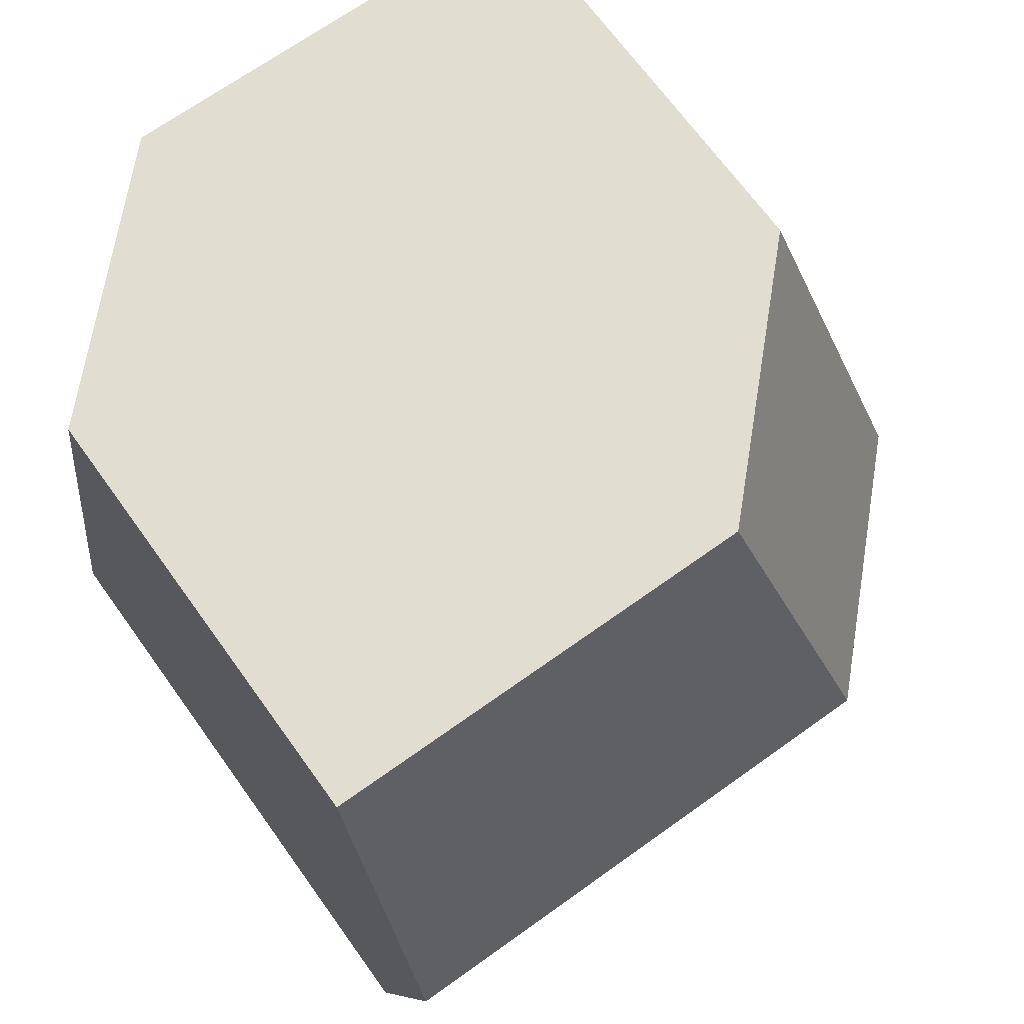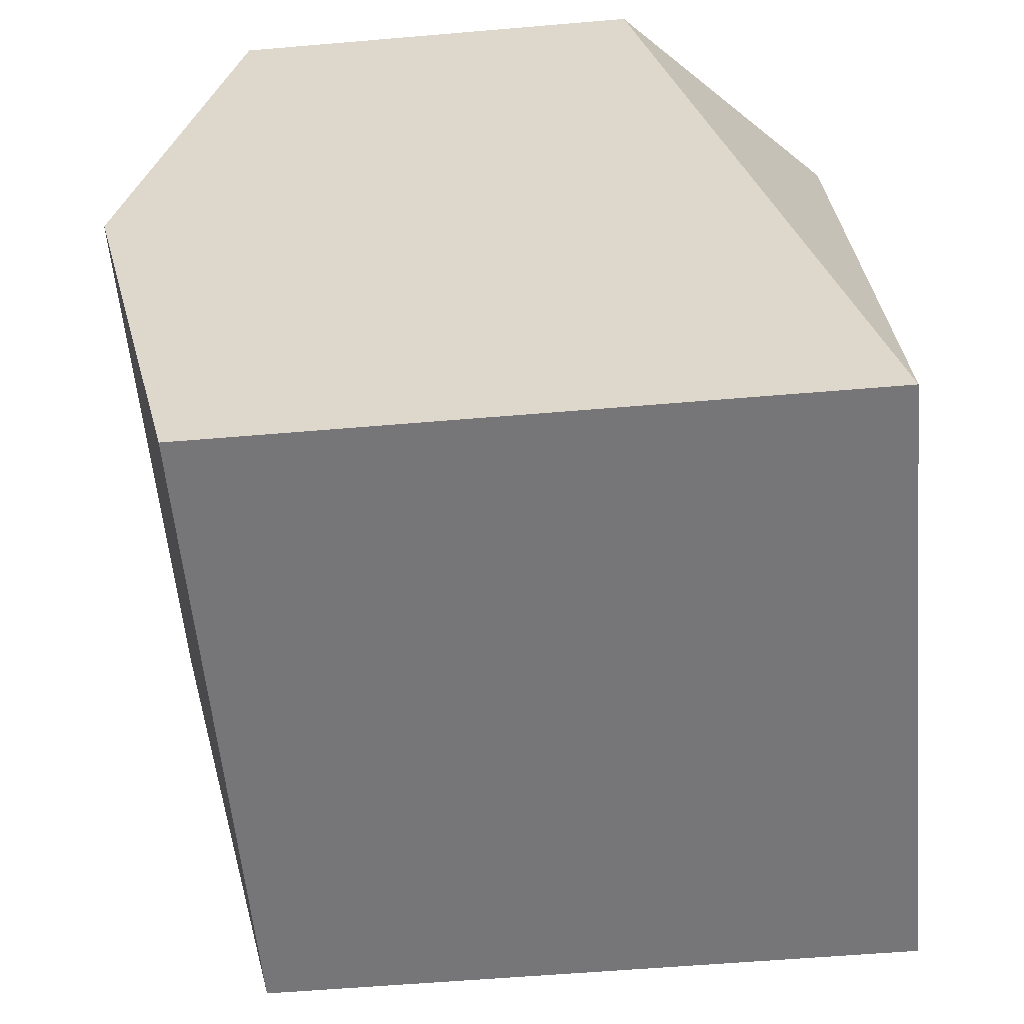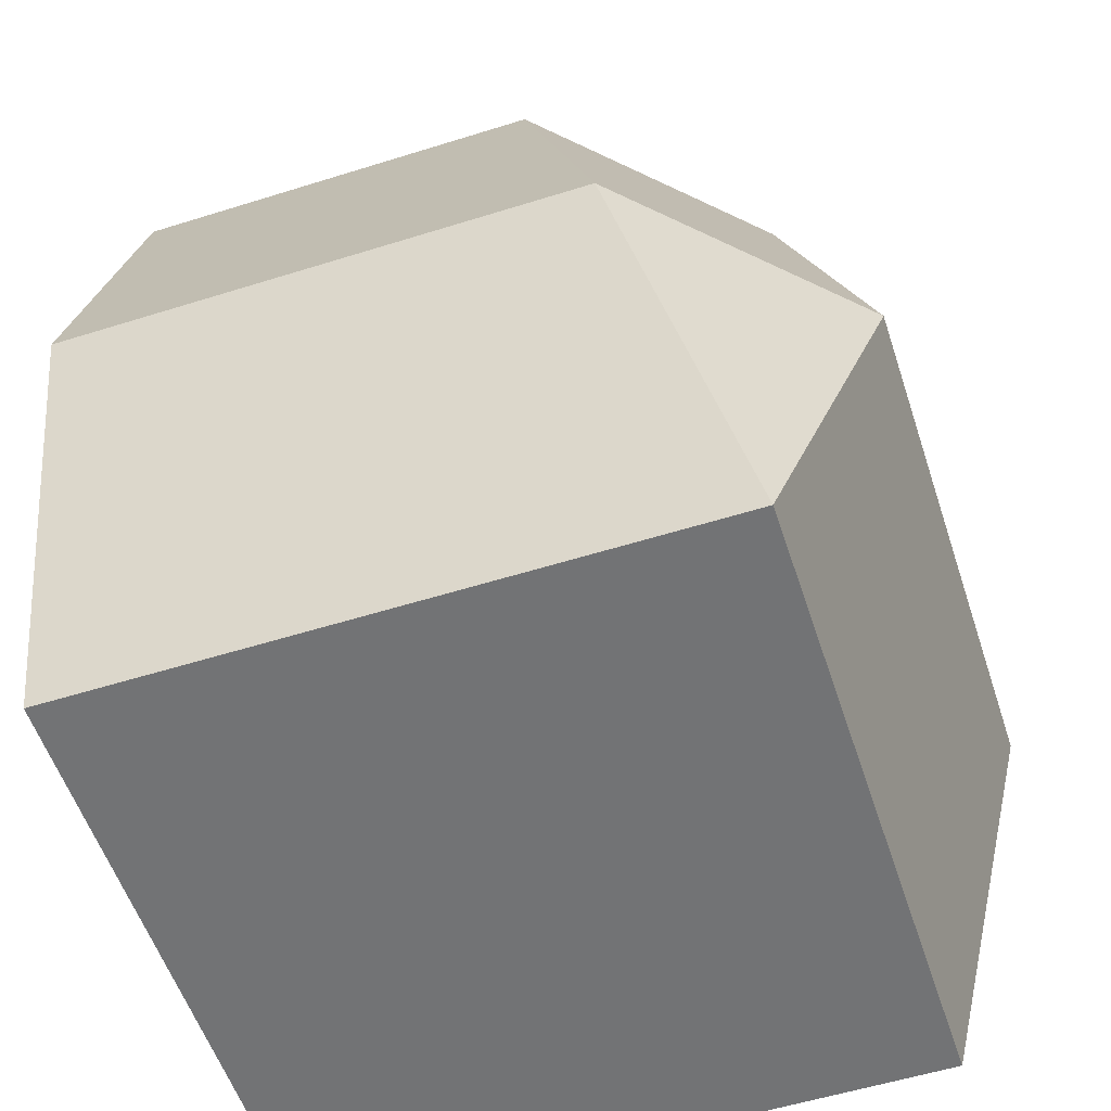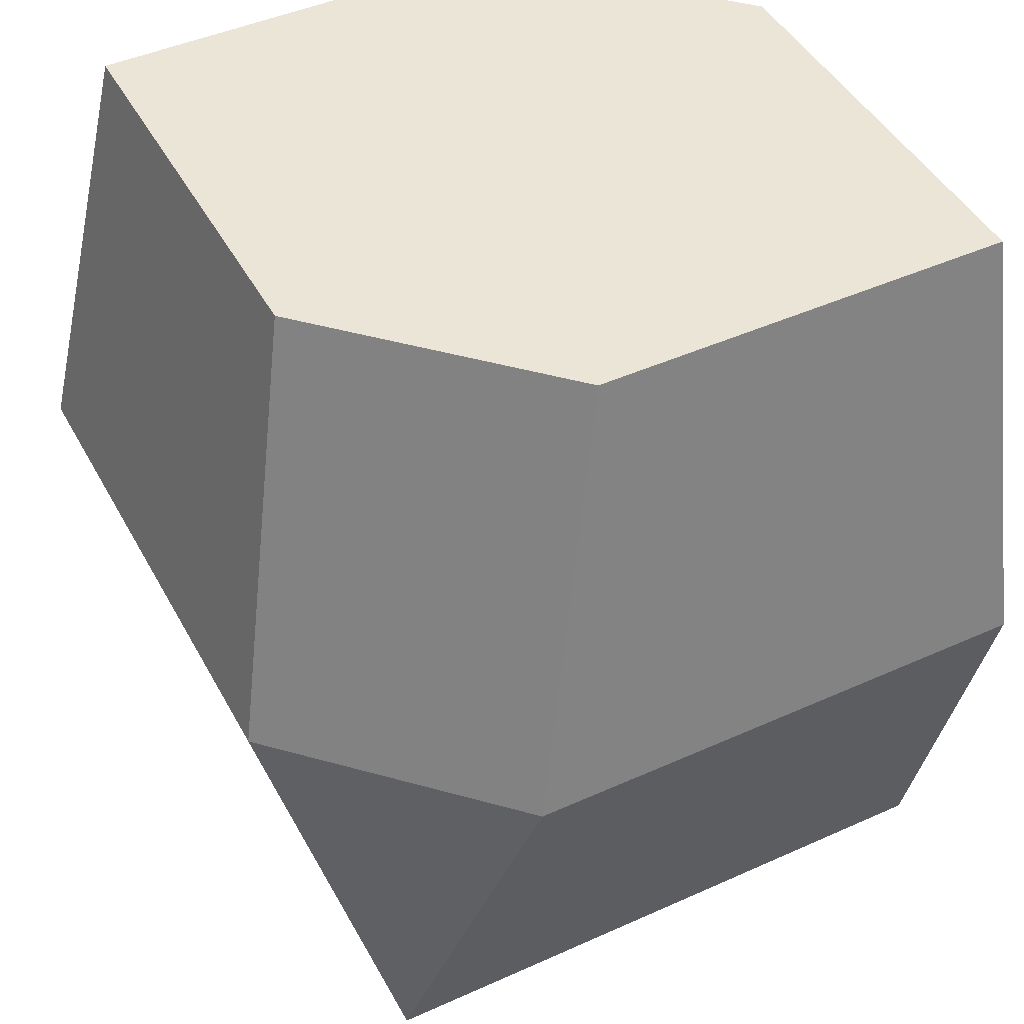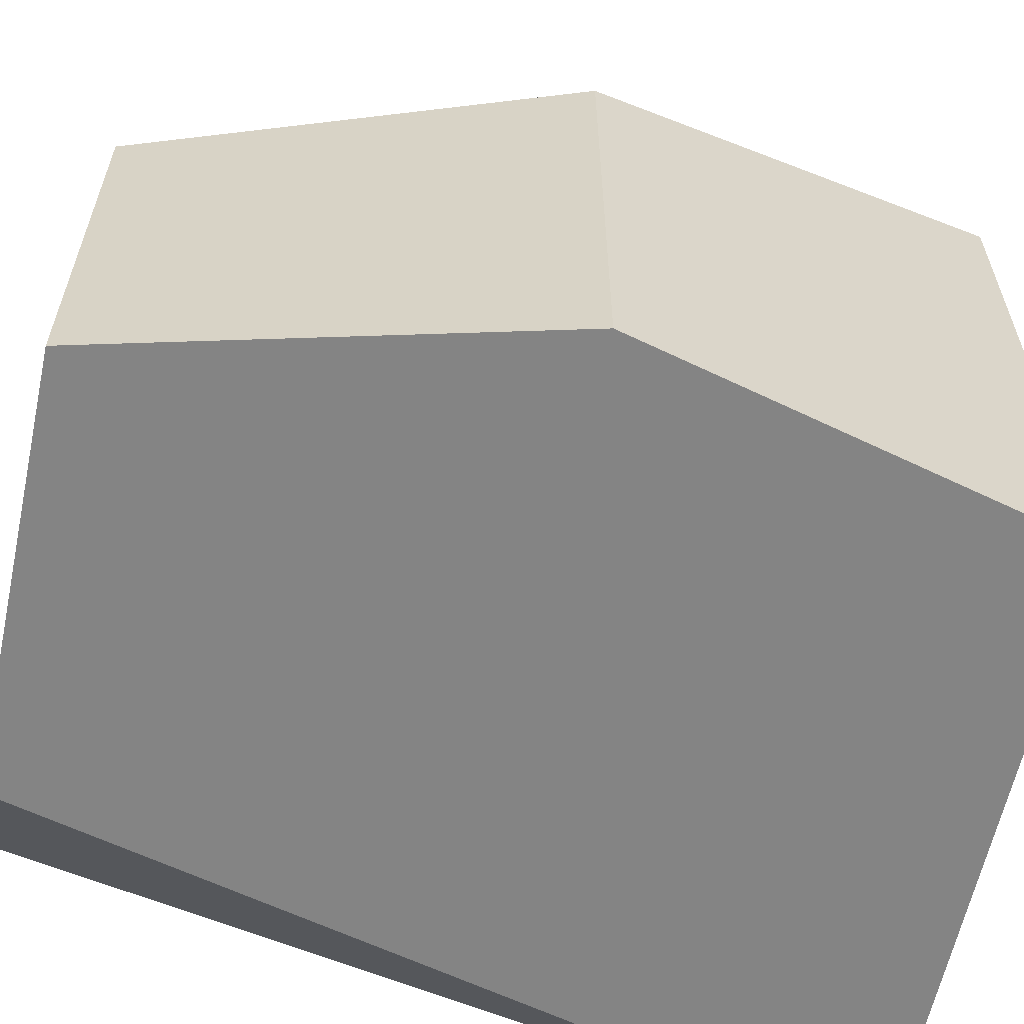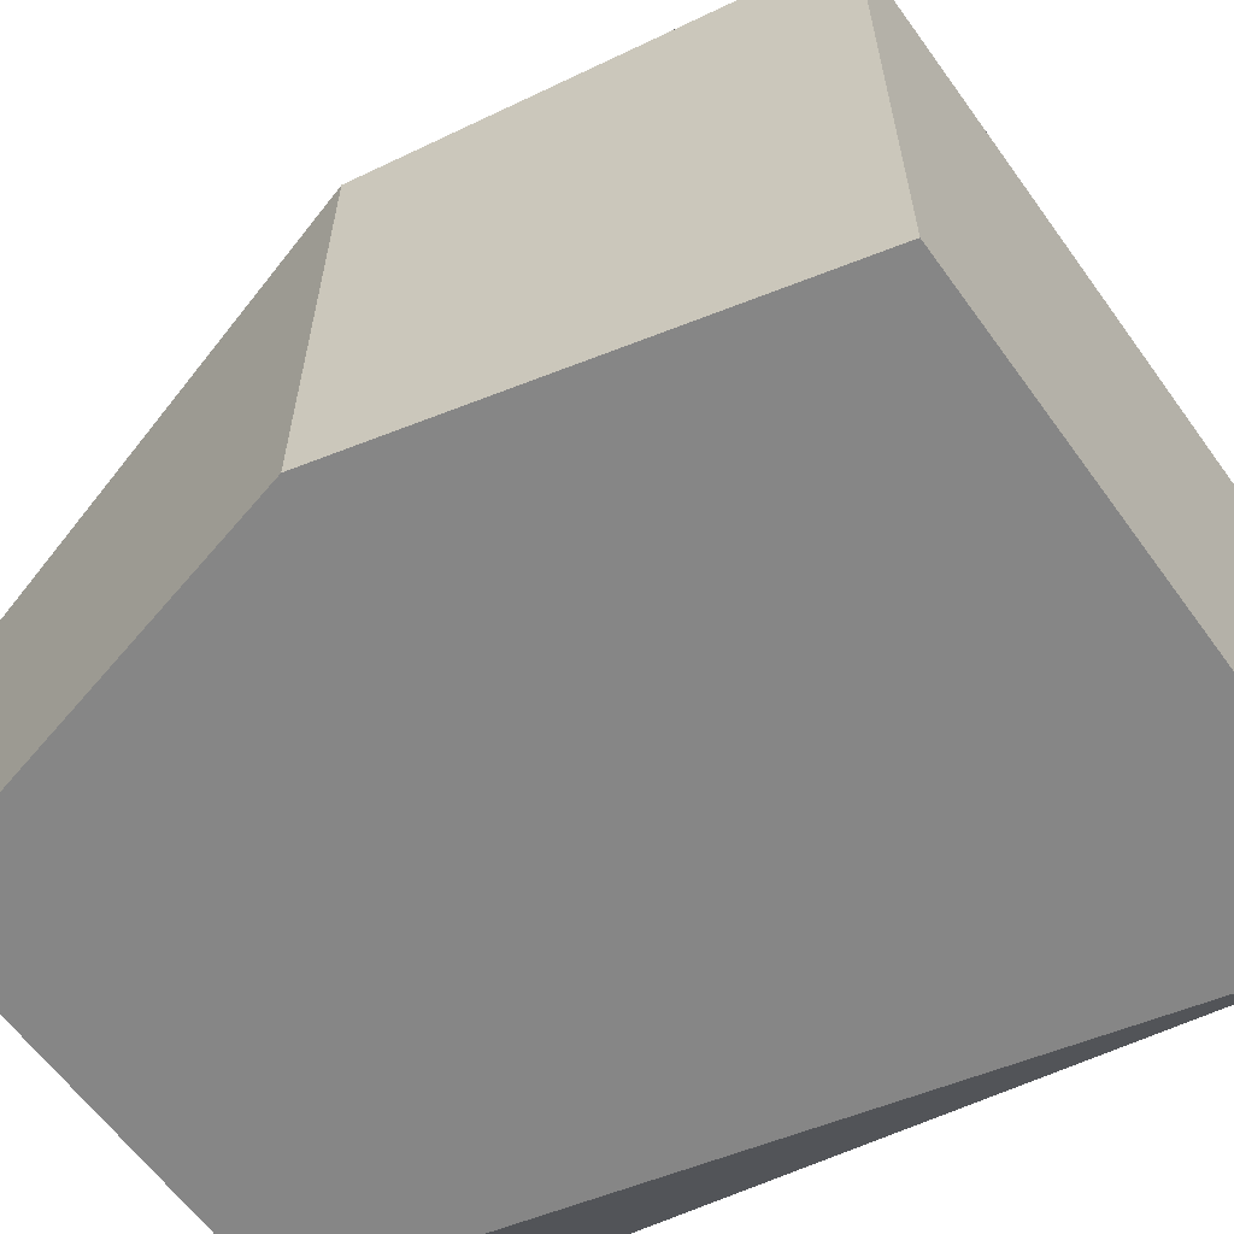
<metadata>
{"format":"obj","ext":"obj","renderer":"f3d","projection":"perspective","resolution":1024,"background":"white","views":[{"elev":68.6,"azim":-125.7,"up":"+Y"},{"elev":-56.9,"azim":95.1,"up":"+Y"},{"elev":-55.9,"azim":-71.8,"up":"+Y"},{"elev":45.8,"azim":-27.3,"up":"+Y"},{"elev":-61.4,"azim":-102.1,"up":"+Z"},{"elev":-62.2,"azim":-54.2,"up":"+Z"}]}
</metadata>
<code>
o Cube
v 1 1 -0.75
v 1 -0 -1
v 1 1 -0.25
v 1 -0 -0.25
v 0.25 1 -1
v 0.25 -0 -1
v 0.5 1 -0.25
v 0.25 -0 -0.25
v 0.75 1 -1
v 0.375 0.5 -0.125
v 1 0.5 -0.125
v 0.125 0.5 -1
v 0.25 1 -0.5
v 0.125 0.5 -0.375
f 1 9 5 3
f 11 3 7 10
f 8 10 14
f 13 5 12 14
f 10 8 4 11
f 7 13 14 10
f 8 6 2 4
f 2 9 1
f 3 5 13 7
f 2 11 4
f 12 2 6
f 9 2 12 5
f 1 3 11 2
f 6 8 14 12

</code>
